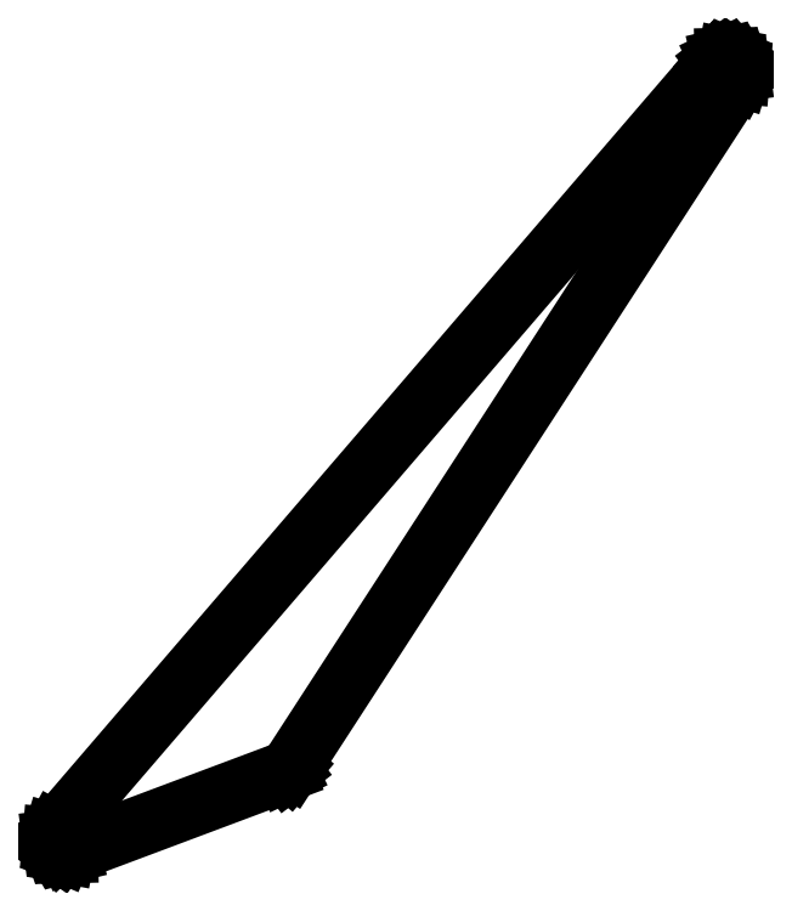
<metadata>
{"format":"dxf","ext":"dxf","renderer":"ezdxf+matplotlib","layout":"modelspace","background":"white","min_lineweight":24,"dpi":150}
</metadata>
<code>
0
SECTION
2
ENTITIES
0
LINE
8
0
10
-4.999
20
-0.1146
11
-4.866
21
-1.151
0
LINE
8
0
10
-4.866
20
-1.151
11
-4.52
21
-2.138
0
LINE
8
0
10
-4.52
20
-2.138
11
-3.977
21
-3.031
0
LINE
8
0
10
-3.977
20
-3.031
11
-3.26
21
-3.791
0
LINE
8
0
10
-3.26
20
-3.791
11
-2.4
21
-4.386
0
LINE
8
0
10
-2.4
20
-4.386
11
-1.436
21
-4.789
0
LINE
8
0
10
-1.436
20
-4.789
11
-0.4085
21
-4.983
0
LINE
8
0
10
-0.4085
20
-4.983
11
0.6365
21
-4.959
0
LINE
8
0
10
0.6365
20
-4.959
11
1.654
21
-4.719
0
LINE
8
0
10
1.654
20
-4.719
11
81.65
21
25.28
0
LINE
8
0
10
81.65
20
25.28
11
82.6
21
25.73
0
LINE
8
0
10
82.6
20
25.73
11
83.43
21
26.36
0
LINE
8
0
10
83.43
20
26.36
11
84.11
21
27.15
0
LINE
8
0
10
84.11
20
27.15
11
250.8
21
284.1
0
LINE
8
0
10
250.8
20
284.1
11
251.3
21
285
0
LINE
8
0
10
251.3
20
285
11
251.6
21
286
0
LINE
8
0
10
251.6
20
286
11
251.7
21
287.1
0
LINE
8
0
10
251.7
20
287.1
11
251.6
21
288.1
0
LINE
8
0
10
251.6
20
288.1
11
251.2
21
289.1
0
LINE
8
0
10
251.2
20
289.1
11
250.7
21
290
0
LINE
8
0
10
250.7
20
290
11
249.9
21
290.7
0
LINE
8
0
10
249.9
20
290.7
11
249.1
21
291.3
0
LINE
8
0
10
249.1
20
291.3
11
248.1
21
291.7
0
LINE
8
0
10
248.1
20
291.7
11
247.1
21
291.9
0
LINE
8
0
10
247.1
20
291.9
11
246
21
291.9
0
LINE
8
0
10
246
20
291.9
11
245
21
291.7
0
LINE
8
0
10
245
20
291.7
11
244.1
21
291.2
0
LINE
8
0
10
244.1
20
291.2
11
243.3
21
290.6
0
LINE
8
0
10
243.3
20
290.6
11
242.6
21
289.8
0
LINE
8
0
10
242.6
20
289.8
11
-4.111
21
2.845
0
LINE
8
0
10
-4.111
20
2.845
11
-4.613
21
1.928
0
LINE
8
0
10
-4.613
20
1.928
11
-4.913
21
0.9271
0
LINE
8
0
10
-4.913
20
0.9271
11
-4.999
21
-0.1146
0
ENDSEC
0
EOF

</code>
